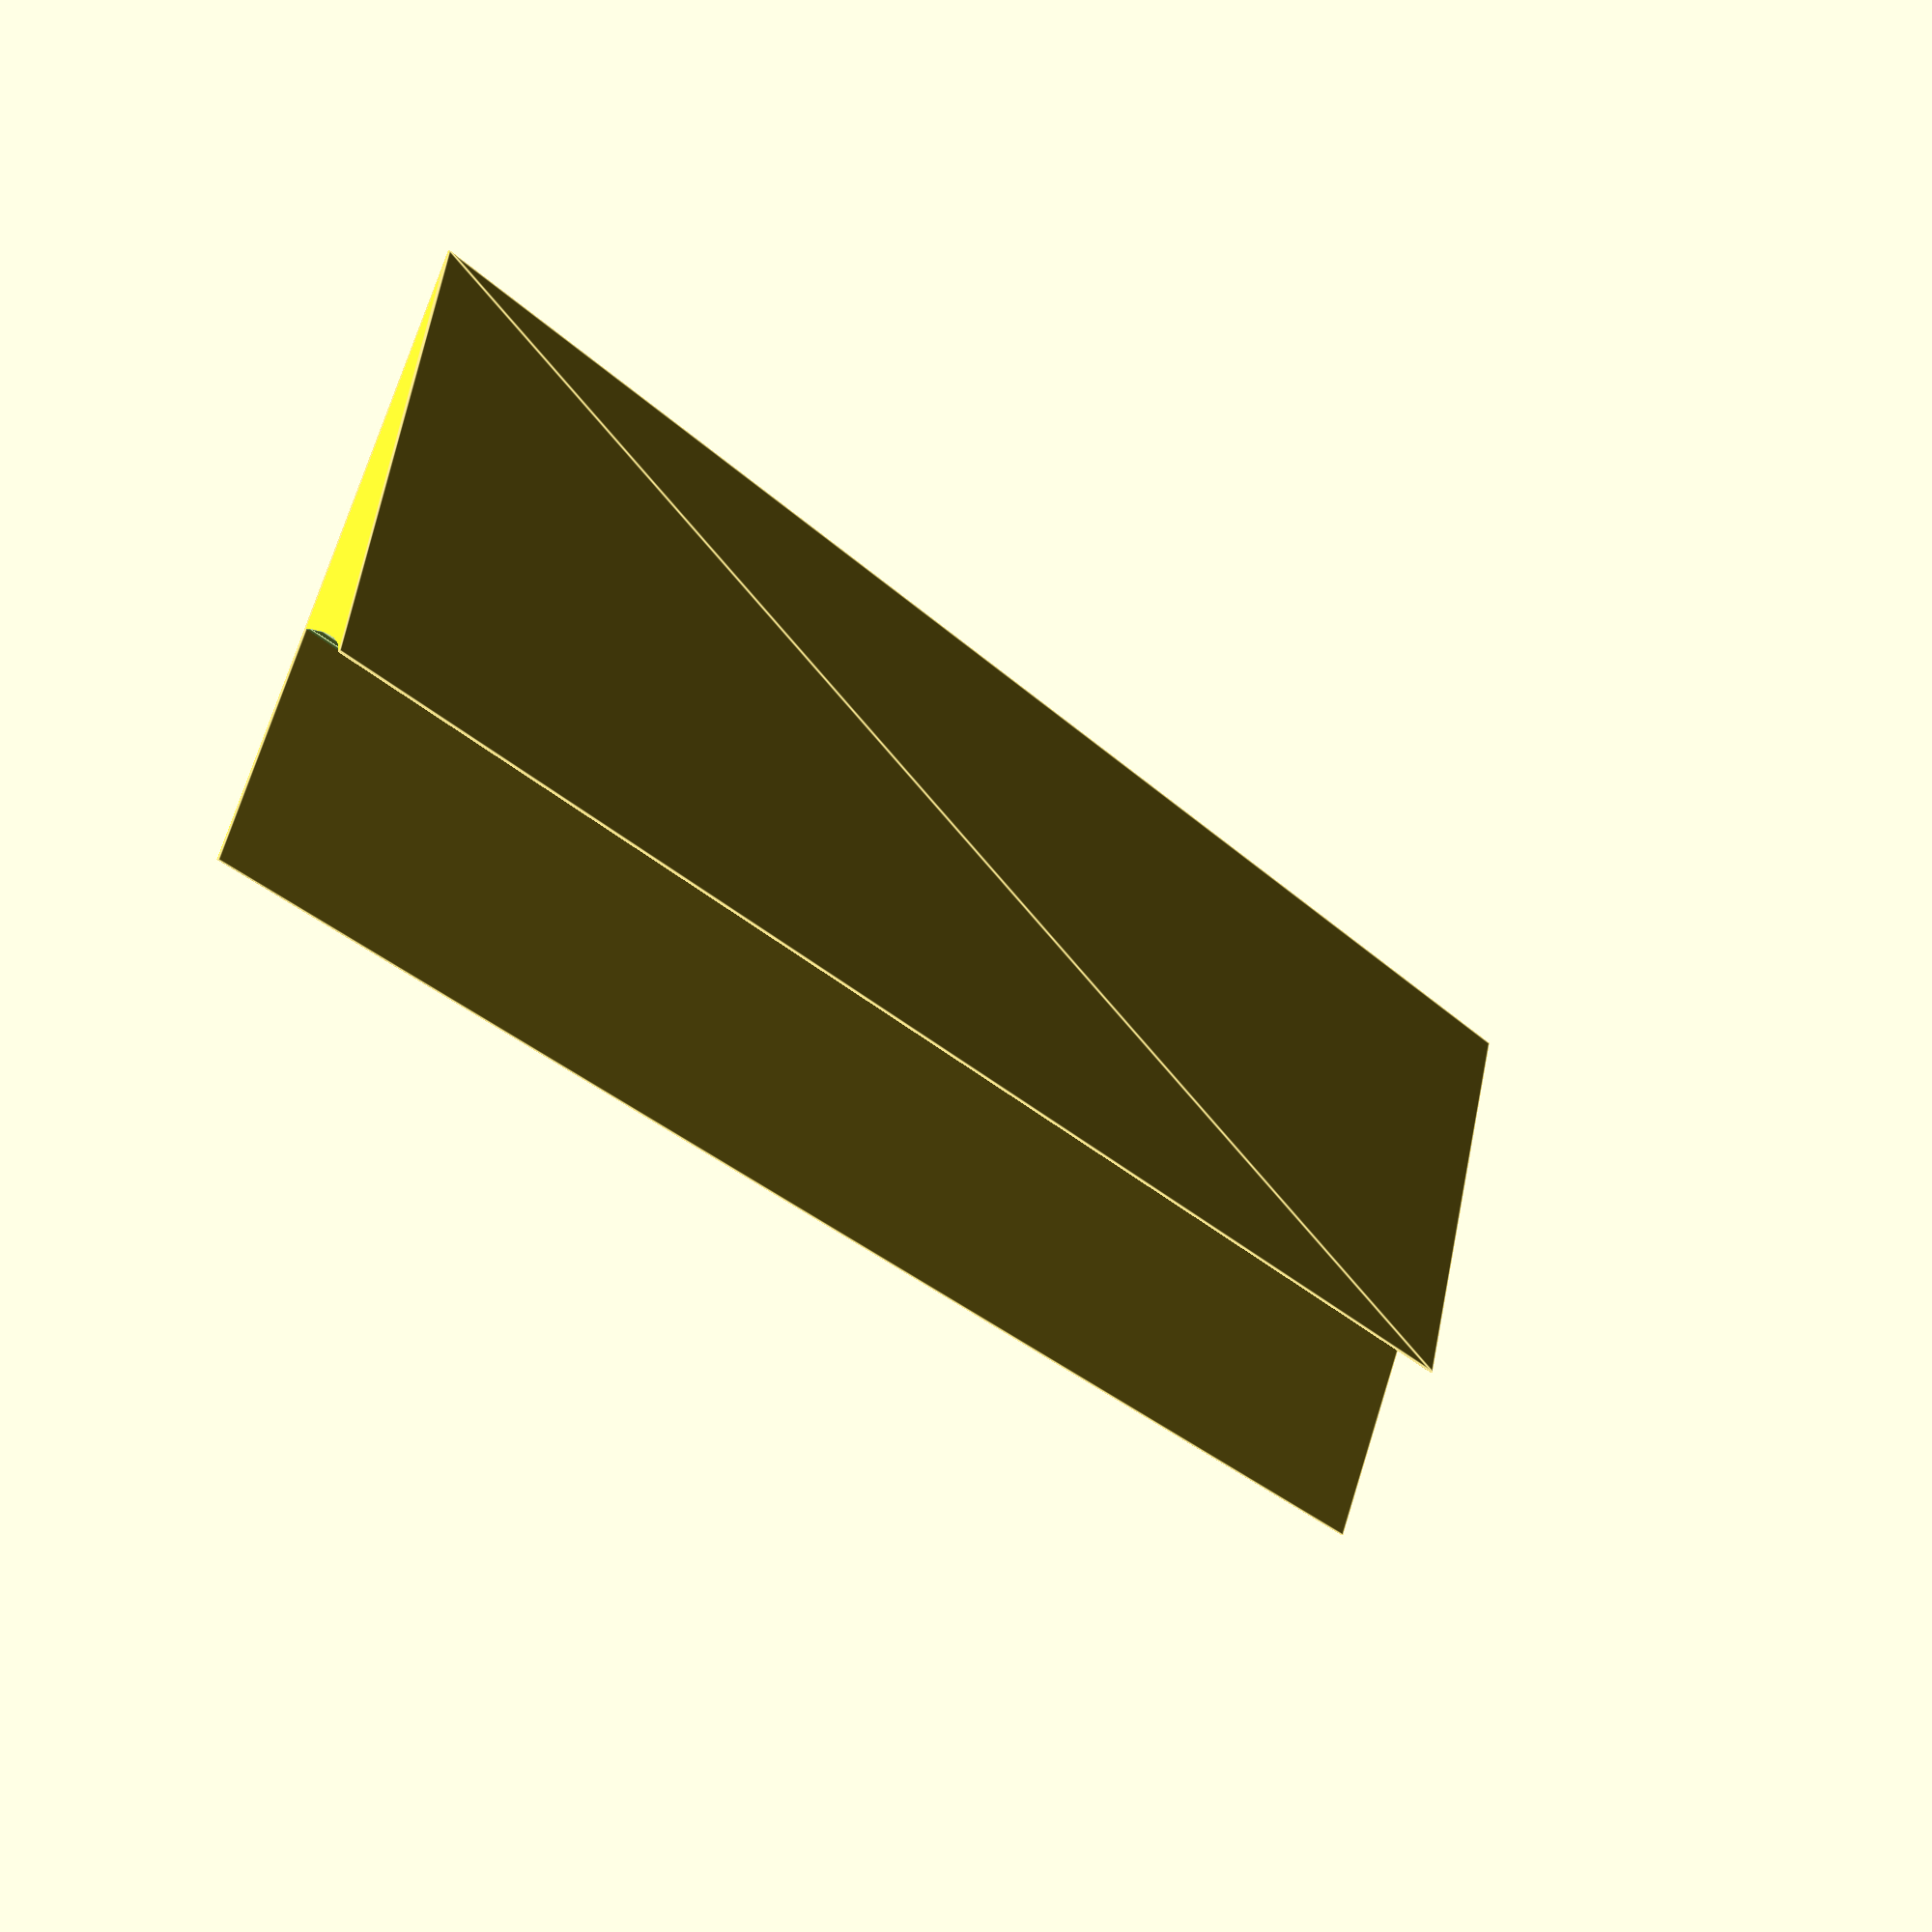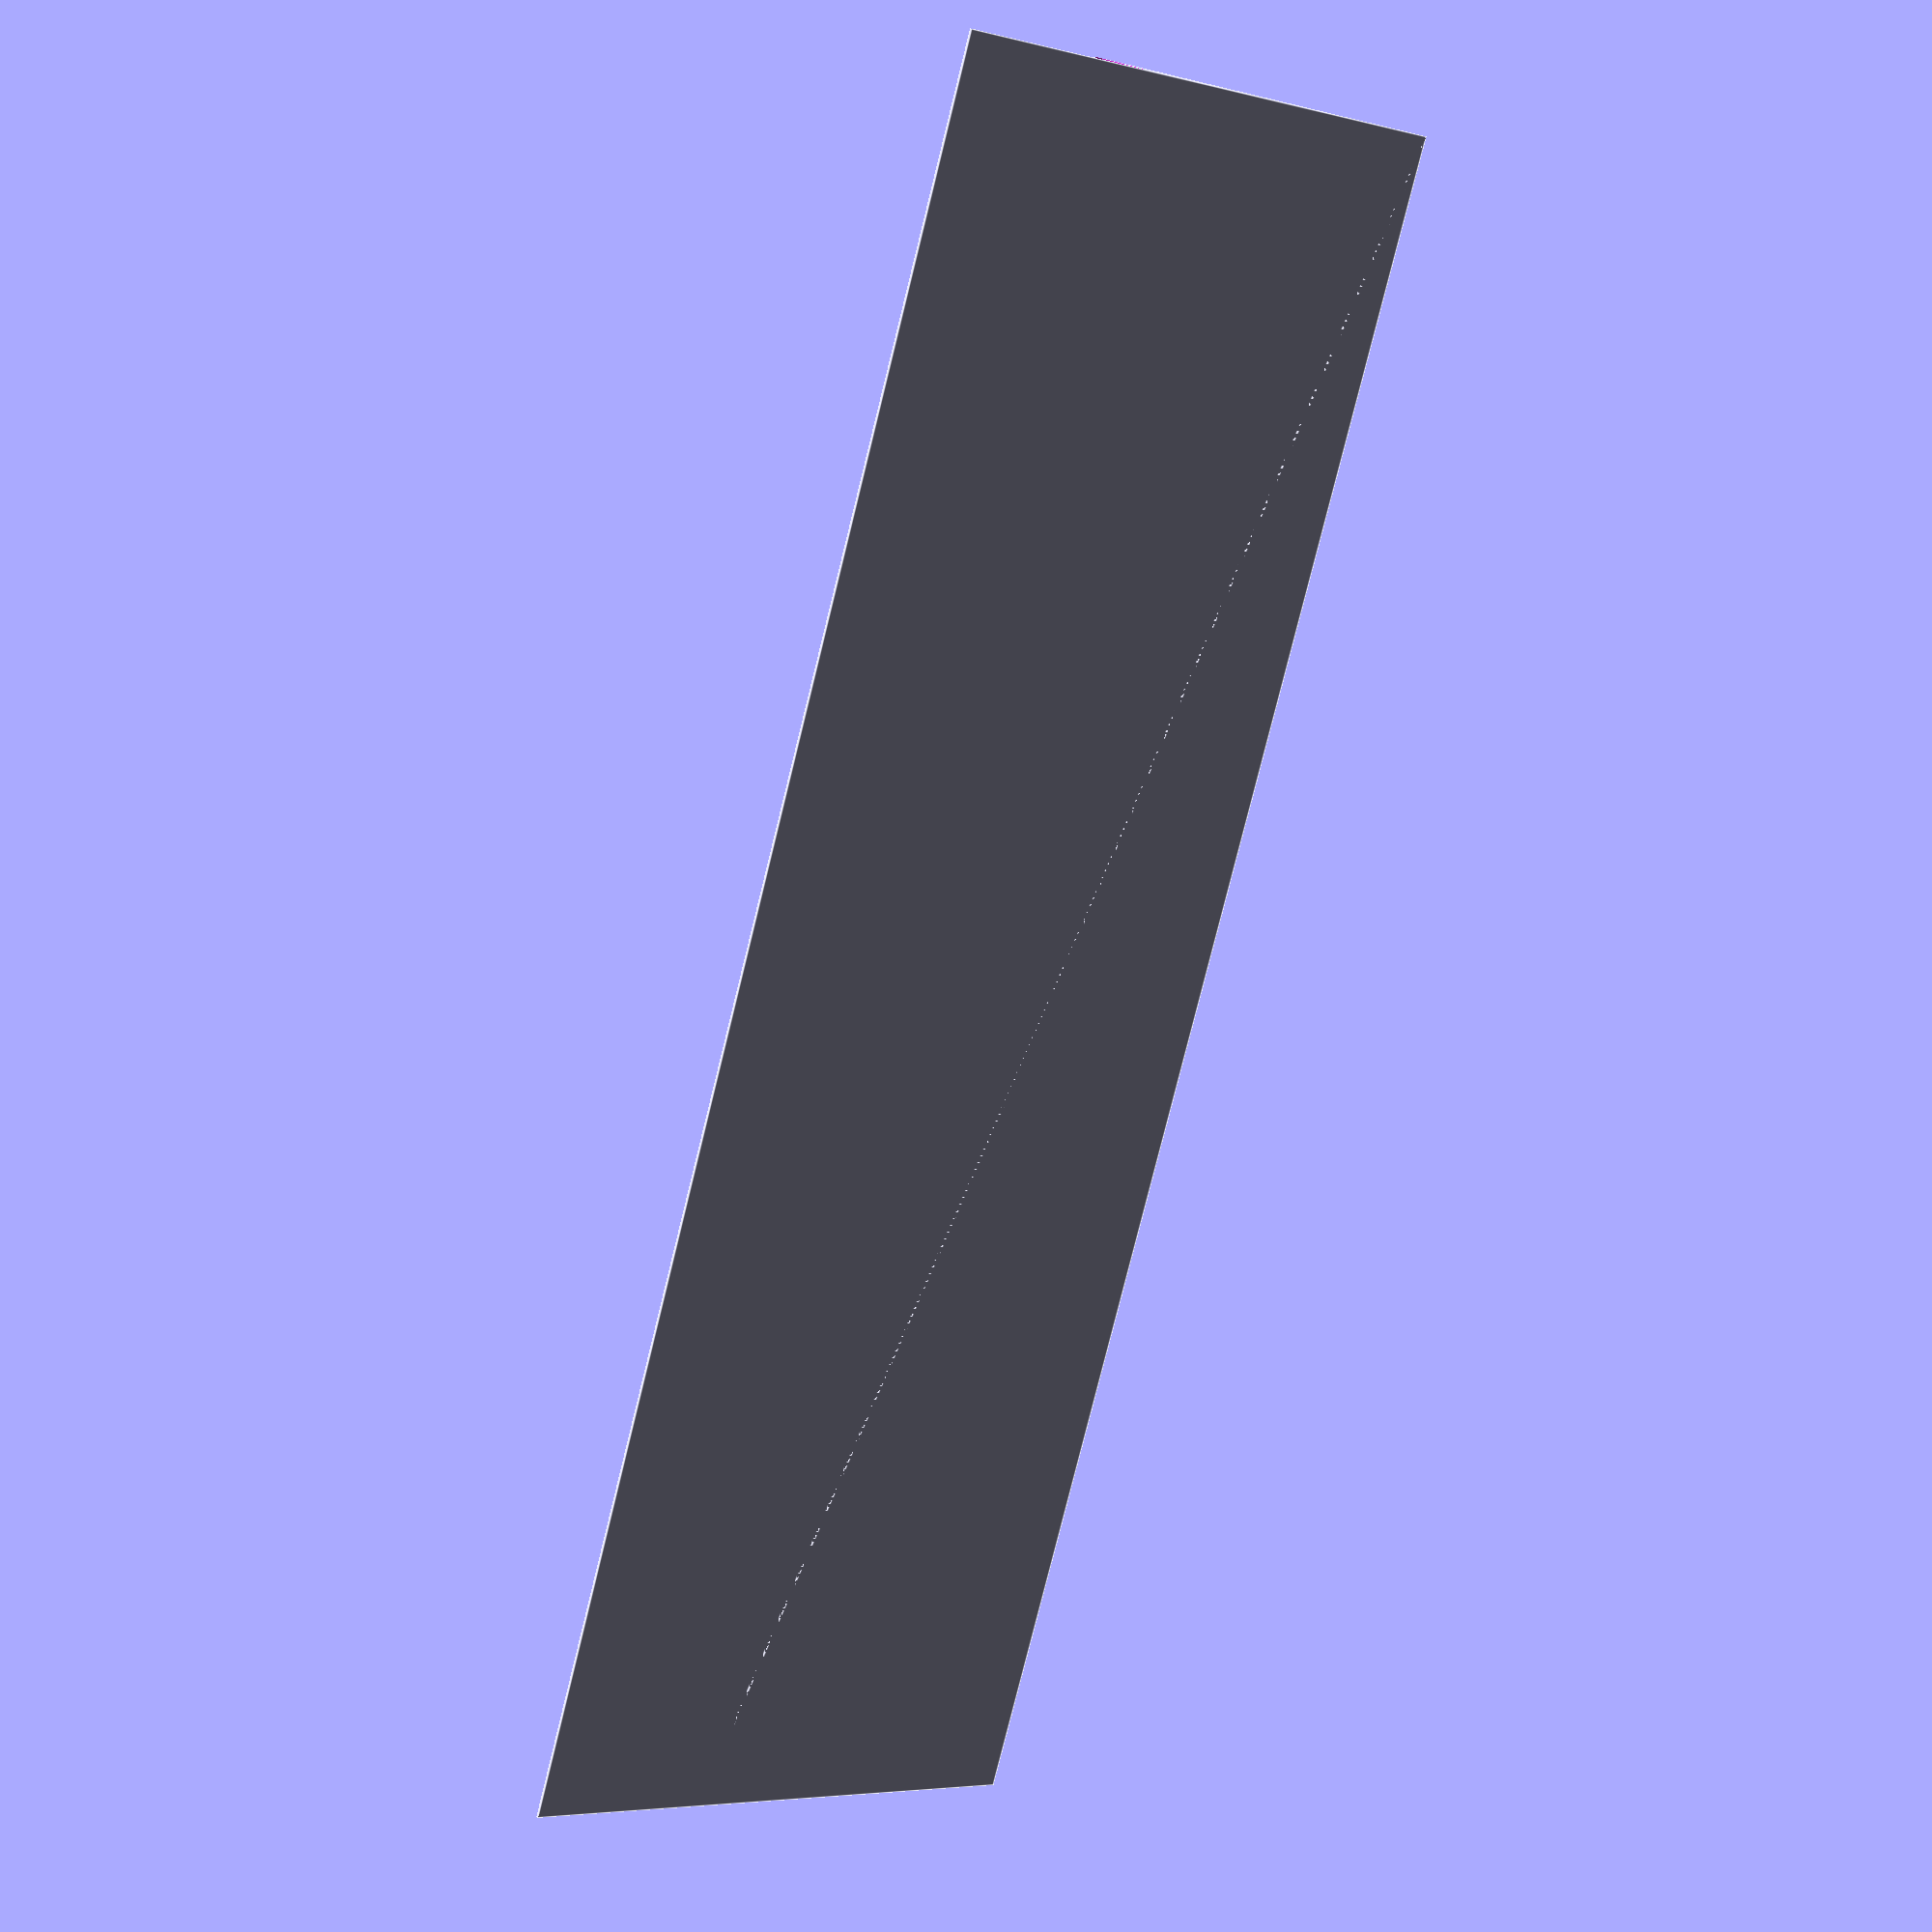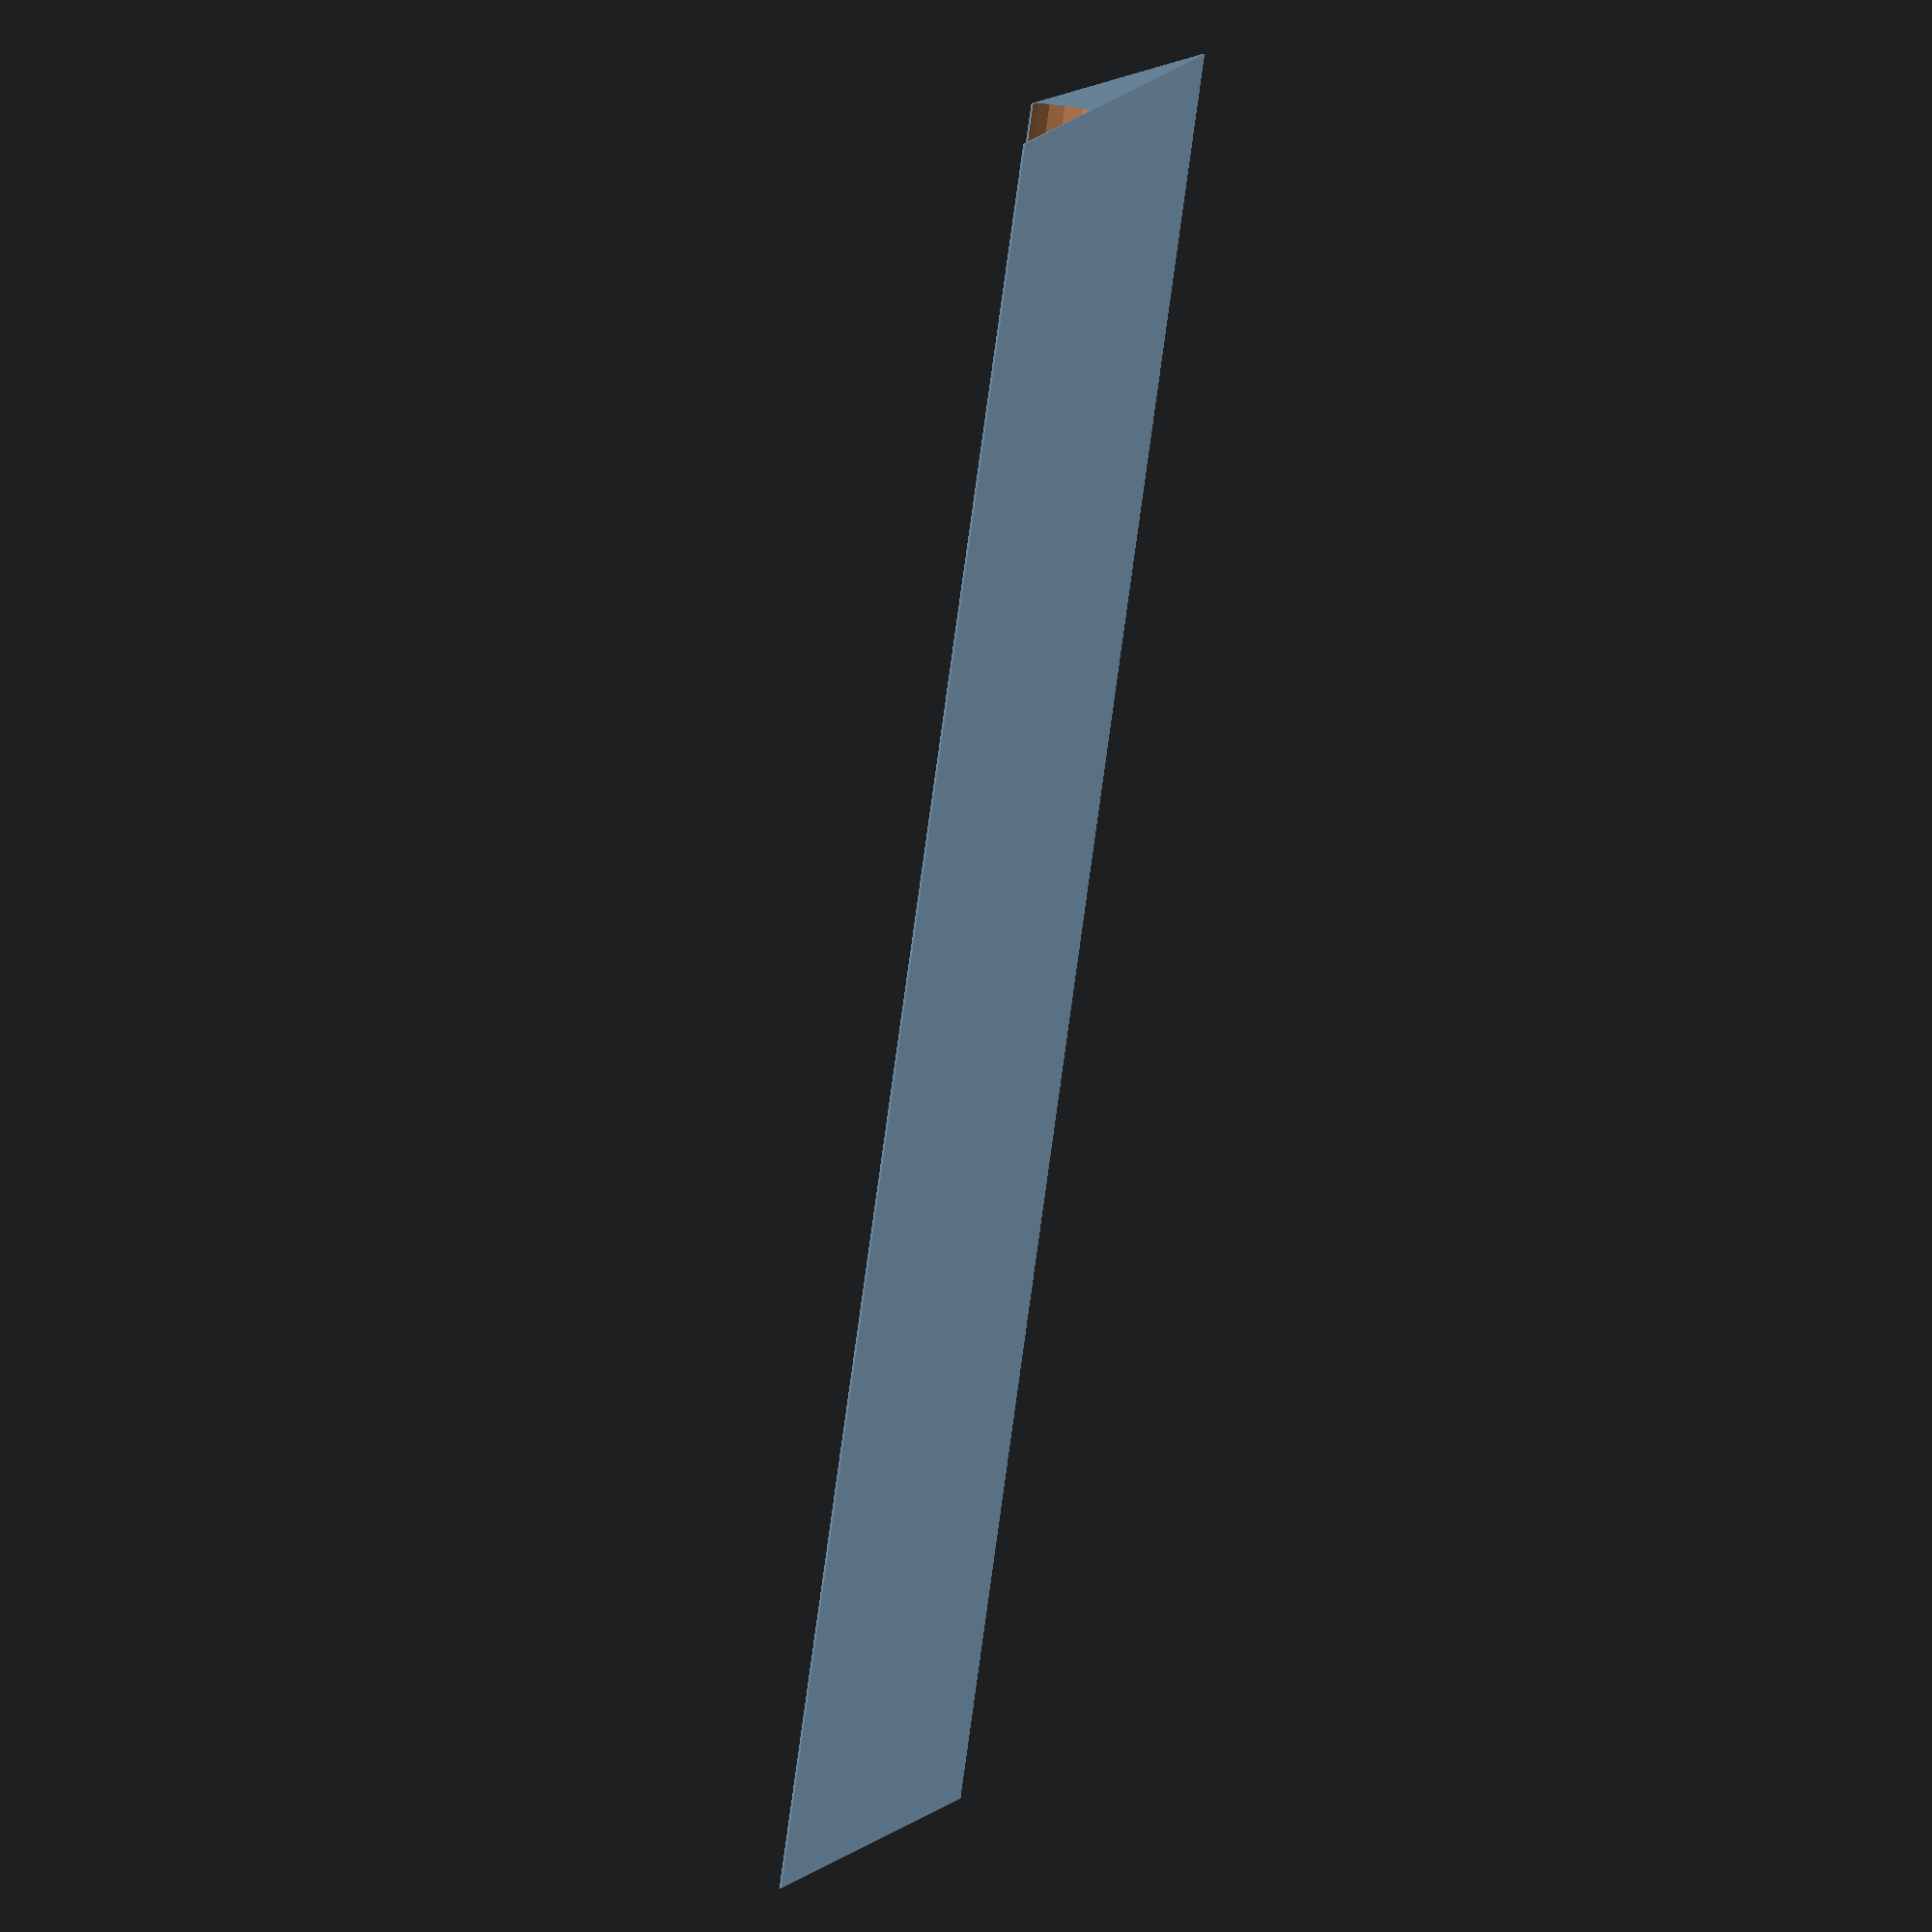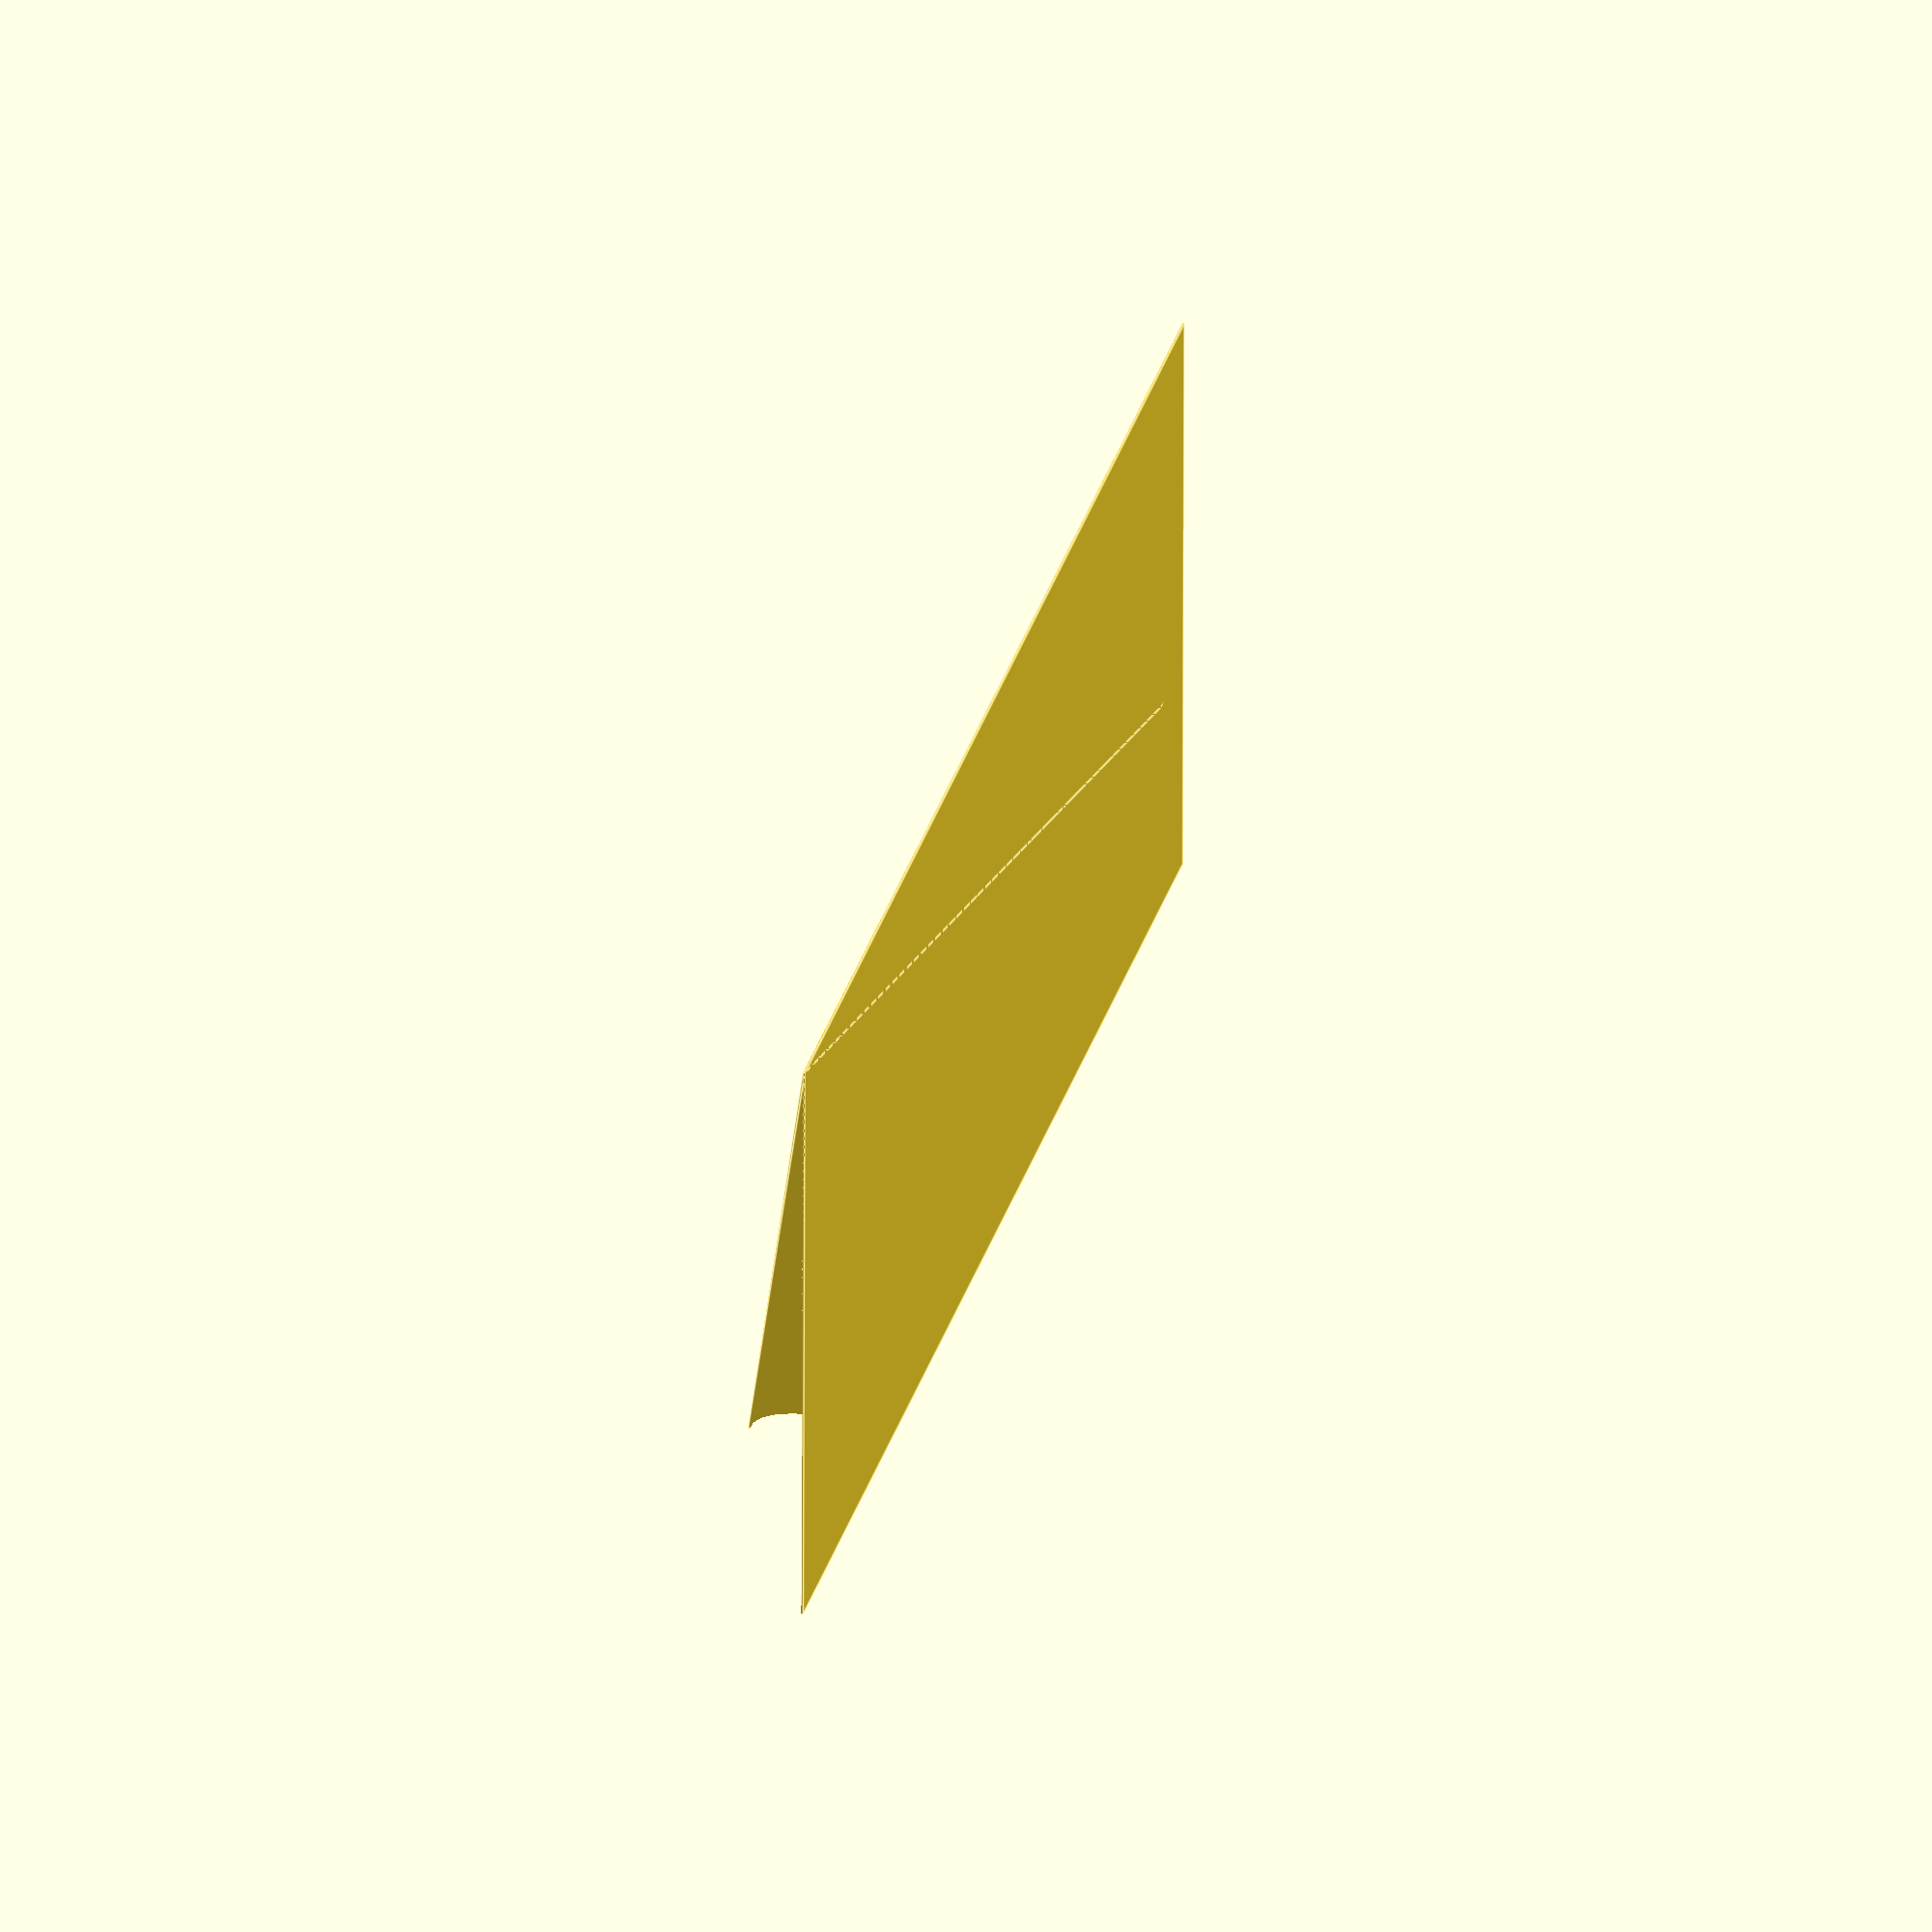
<openscad>
base=0.2;
grip=20;
ramp=40;
ramp_h=5.5;
w=180;
ramp_base=[w,ramp,base];
ramp_top=[w,0.1,base];
grip_cube=[w,grip+ramp,base];
pad=0.1;

difference() {
    hull() {
        cube(ramp_base);
        translate([0,0,ramp_h])
        cube(ramp_top);
    }
    translate([-pad,0,0])
    scale([1,0.4,1])
    rotate([0,90,0])
    cylinder(r=ramp_h,h=w+pad*2);
}

translate([0,-grip,0])
cube(grip_cube);

</openscad>
<views>
elev=355.7 azim=27.1 roll=311.6 proj=p view=edges
elev=157.3 azim=72.5 roll=37.2 proj=p view=edges
elev=325.3 azim=245.6 roll=109.2 proj=o view=wireframe
elev=154.0 azim=179.3 roll=77.8 proj=o view=edges
</views>
